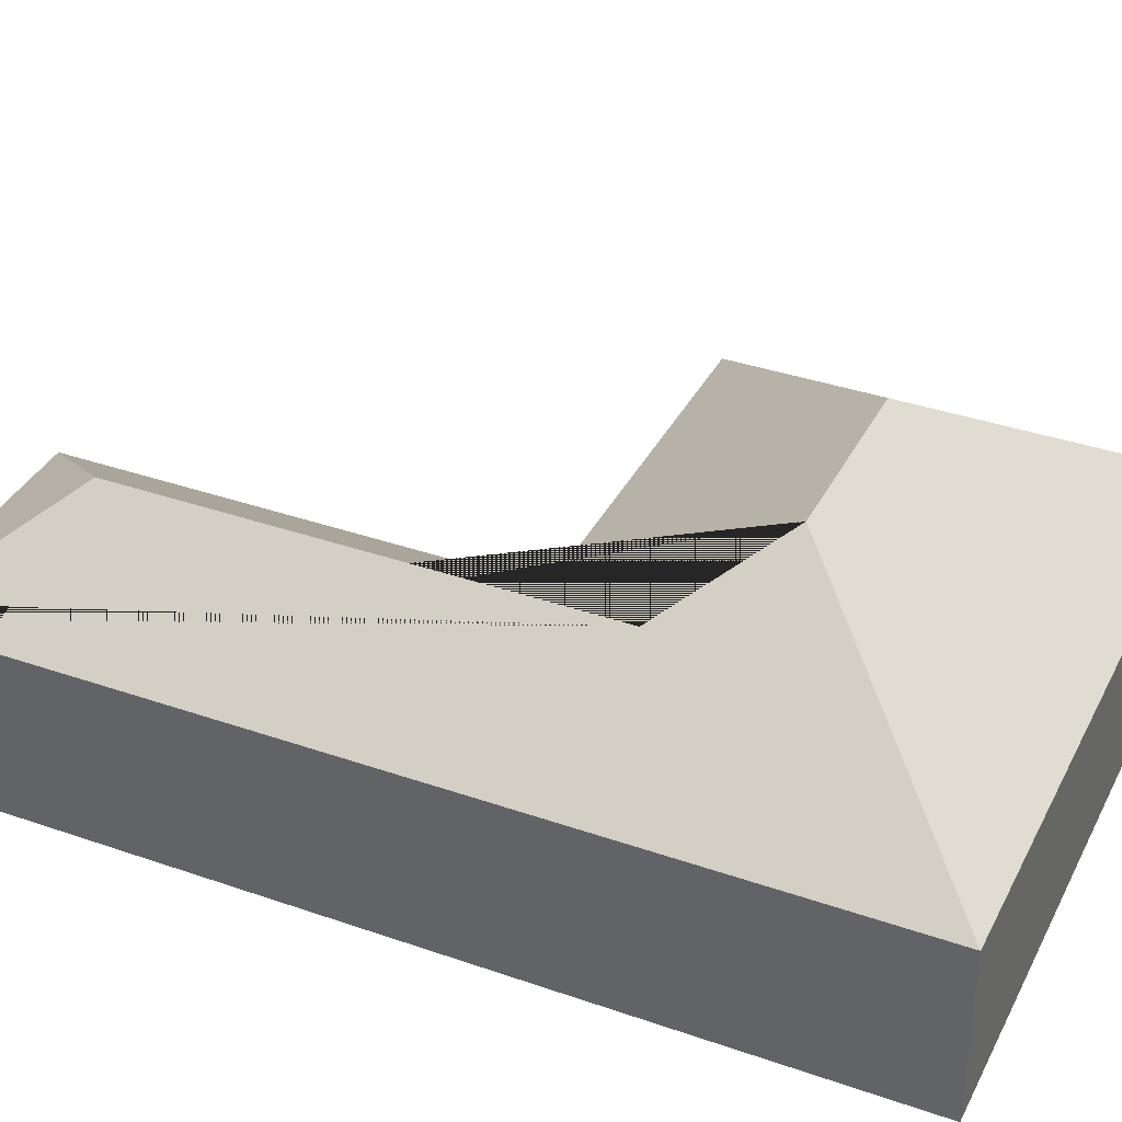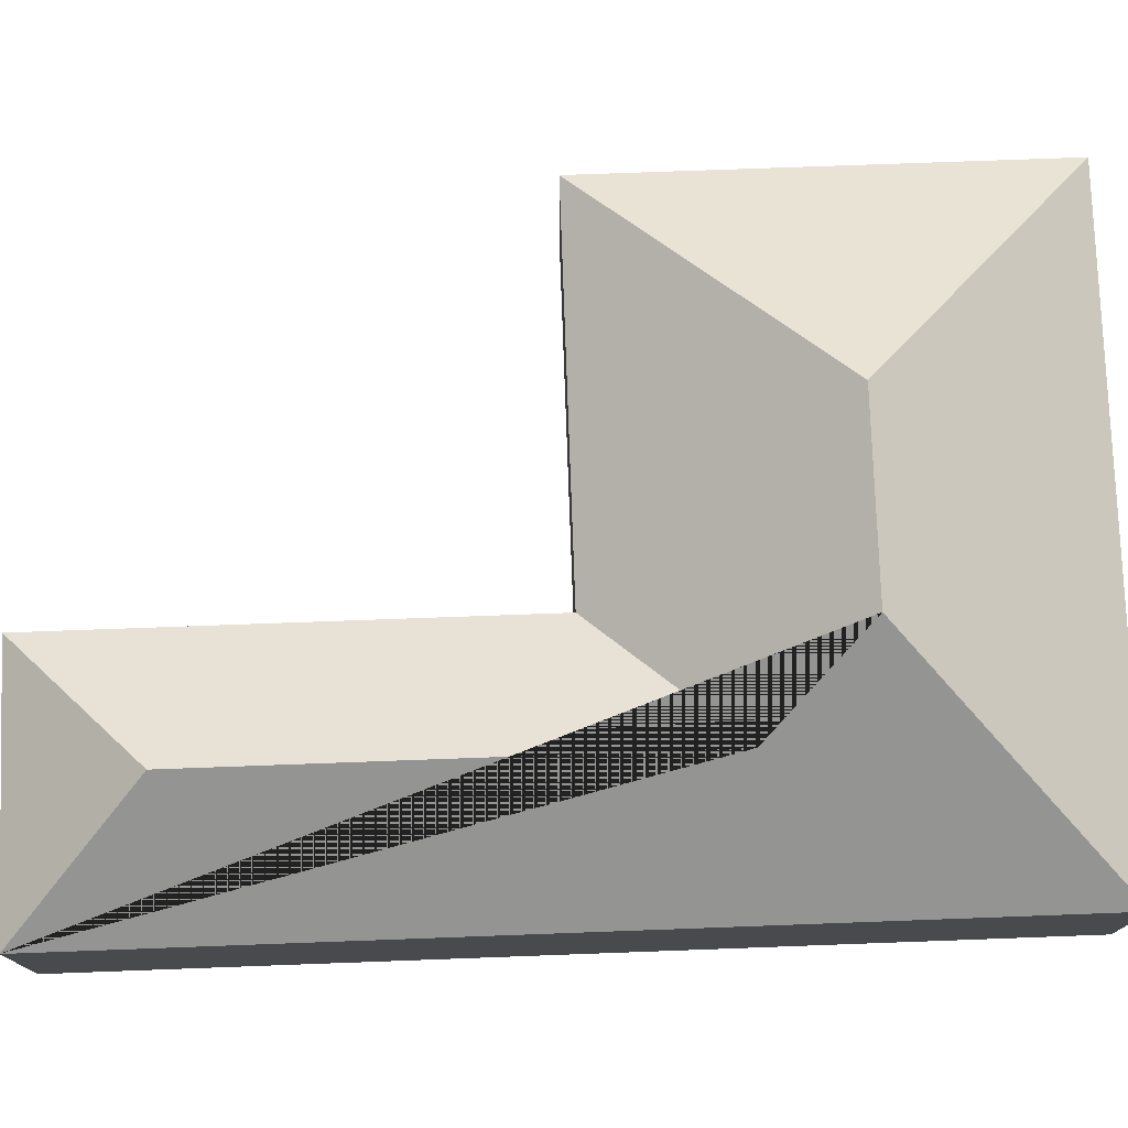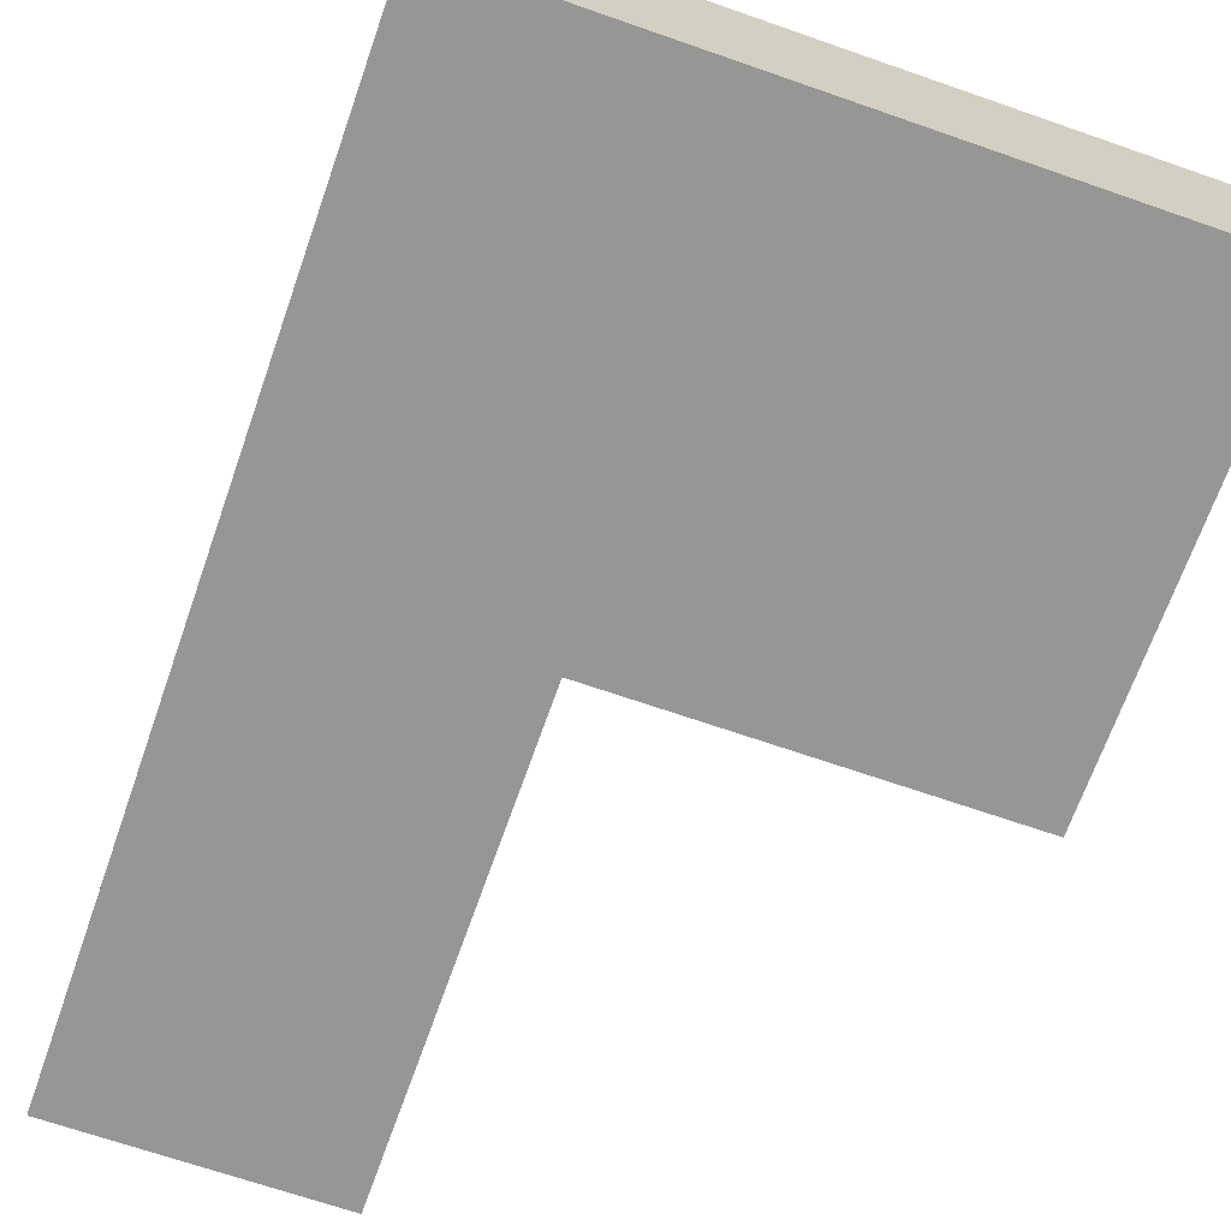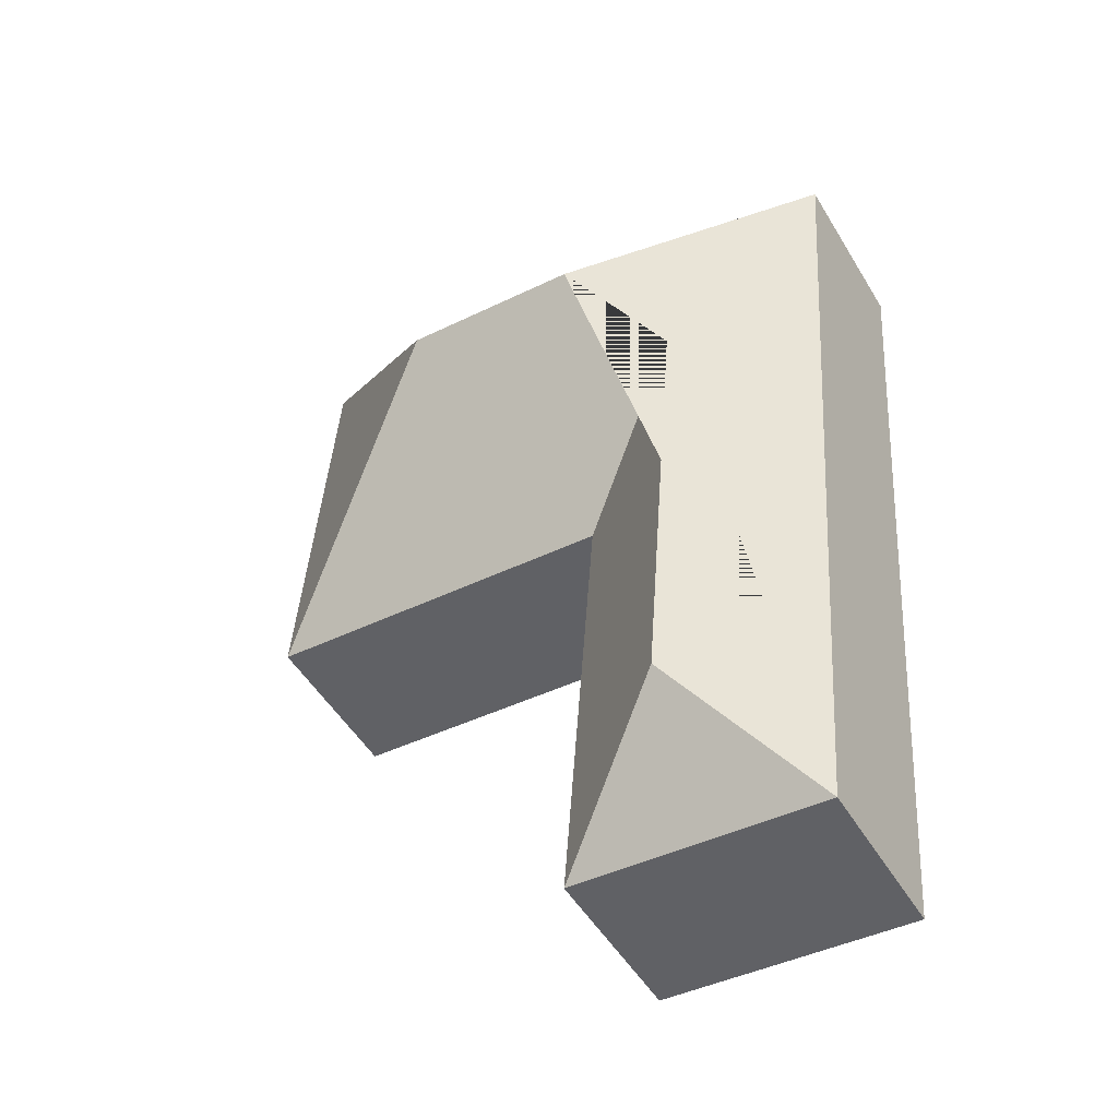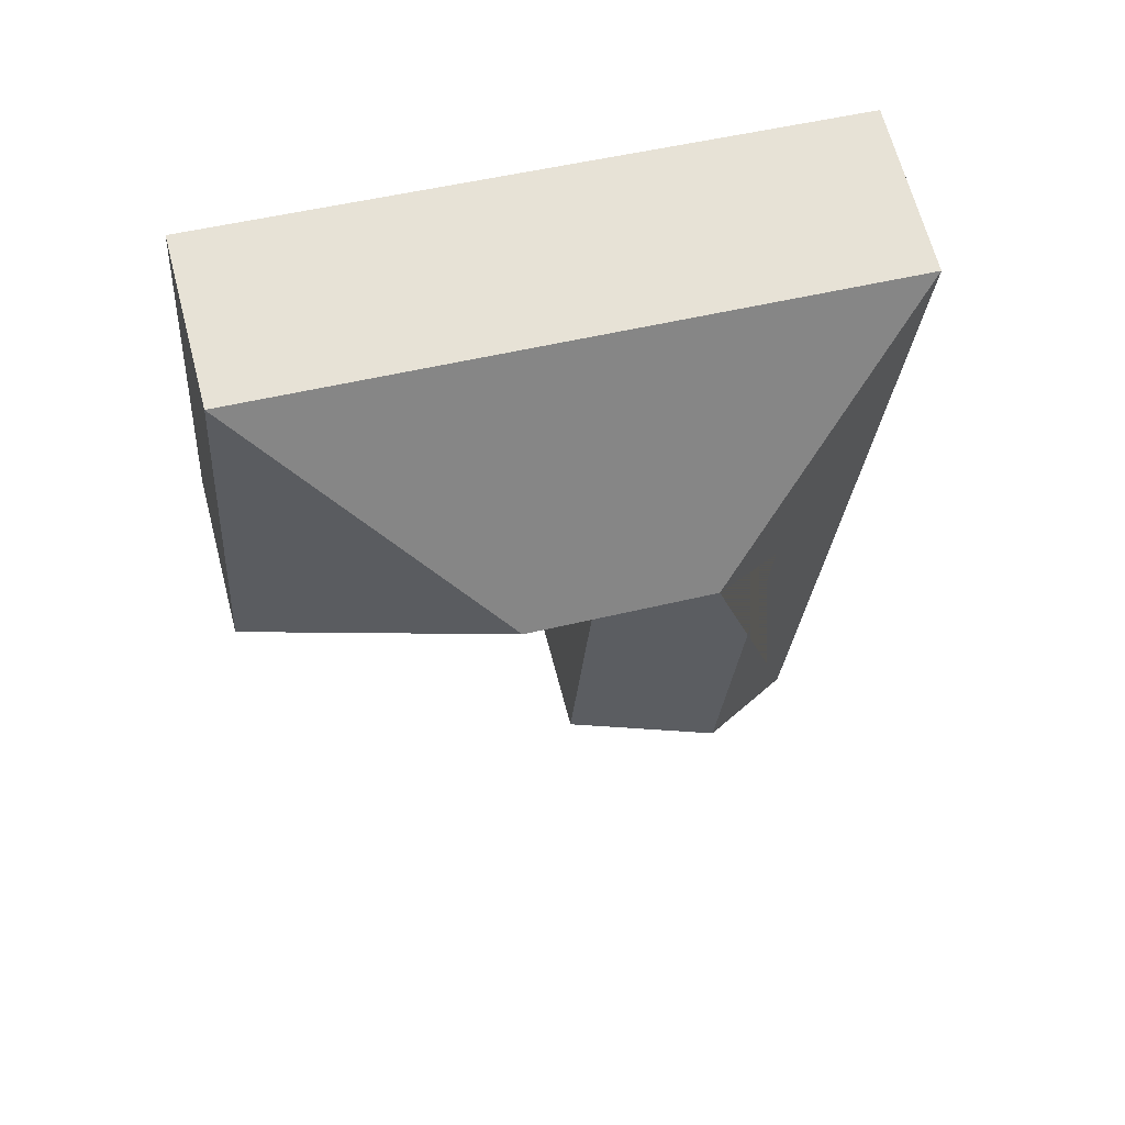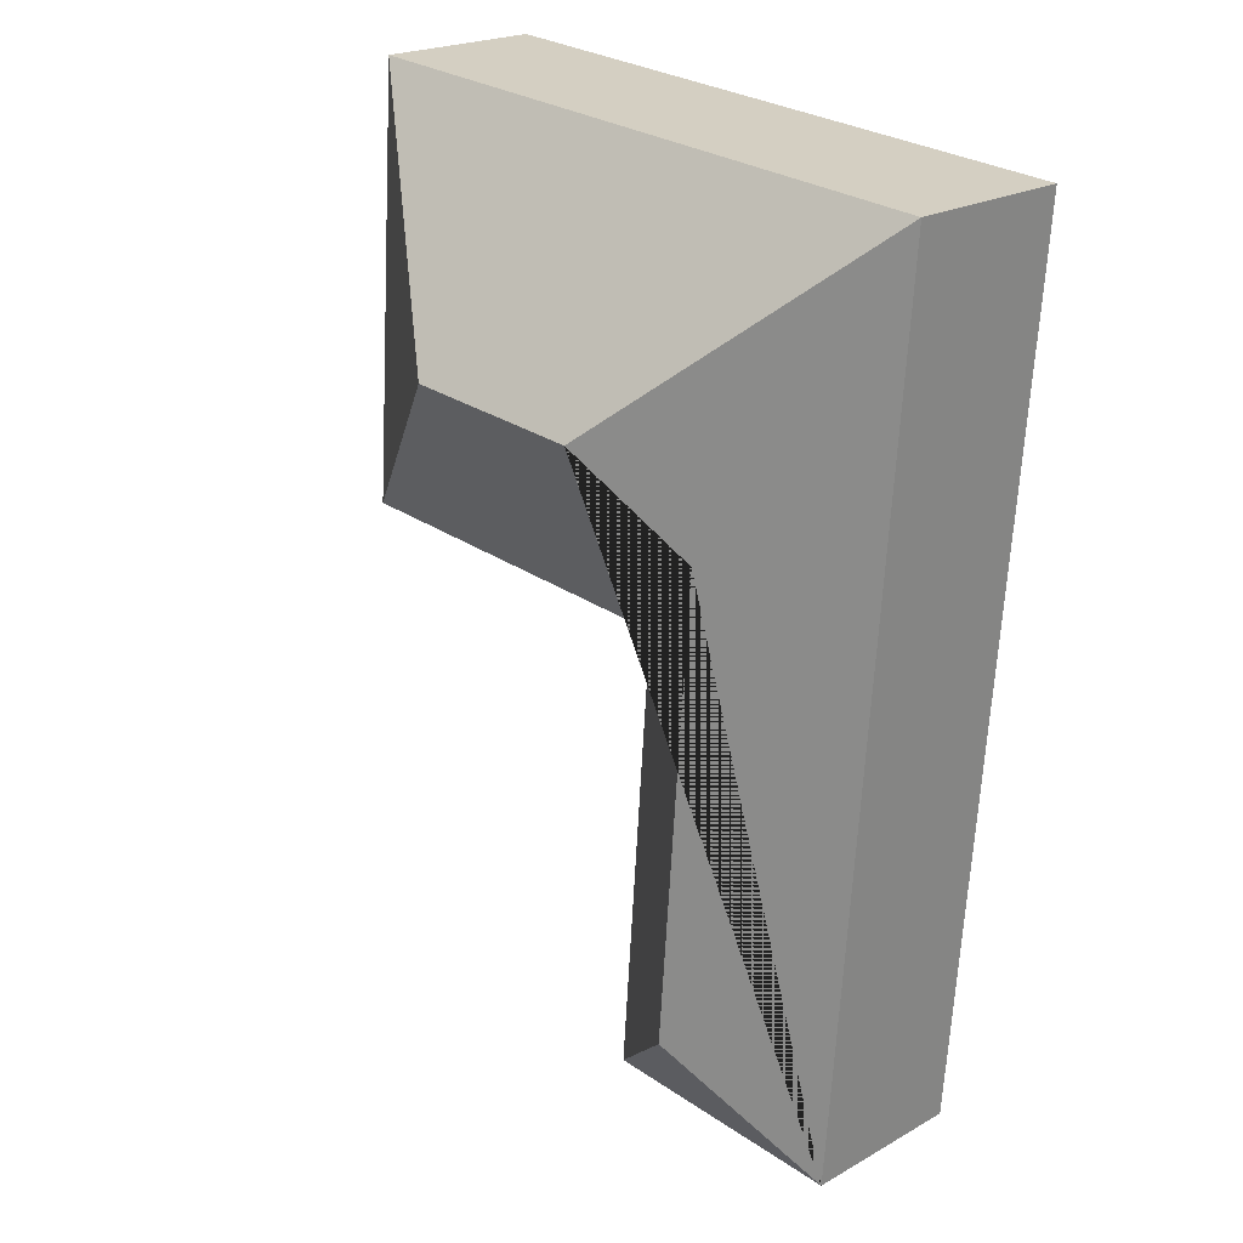
<metadata>
{"format":"obj","ext":"obj","renderer":"f3d","projection":"perspective","resolution":1024,"background":"white","views":[{"elev":36.3,"azim":-69.8,"up":"+Y"},{"elev":76.6,"azim":-96.3,"up":"+Y"},{"elev":-67.7,"azim":-23.5,"up":"+Y"},{"elev":-50.7,"azim":-149.8,"up":"+Z"},{"elev":65.6,"azim":165.4,"up":"+Z"},{"elev":22.0,"azim":-134.4,"up":"+Z"}]}
</metadata>
<code>
o CG10_500_048073_0030
v 12.86 75 -41.36
v 290.5 75 -20.84
v 193.8 145 -123.3
v 114 145 -129.2
v 78.2 116.2 -173.3
v 304.9 75 -215.7
v 140.2 75 -227.9
v 93.31 116.2 -378.5
v 155.2 75 -430.9
v 42.03 75 -439.3
v 12.86 0 -41.36
v 290.5 0 -20.84
v 304.9 0 -215.7
v 140.2 0 -227.9
v 155.2 0 -430.9
v 42.03 0 -439.3
f 1 4 3 2
f 2 6 3
f 6 7 5 4 3
f 7 9 8 5
f 8 10 9
f 10 1 4 5 8
f 11 12 13 14 15 16
f 1 11 12 2
f 2 12 13 6
f 6 13 14 7
f 7 14 15 9
f 9 15 16 10
f 10 16 11 1

</code>
